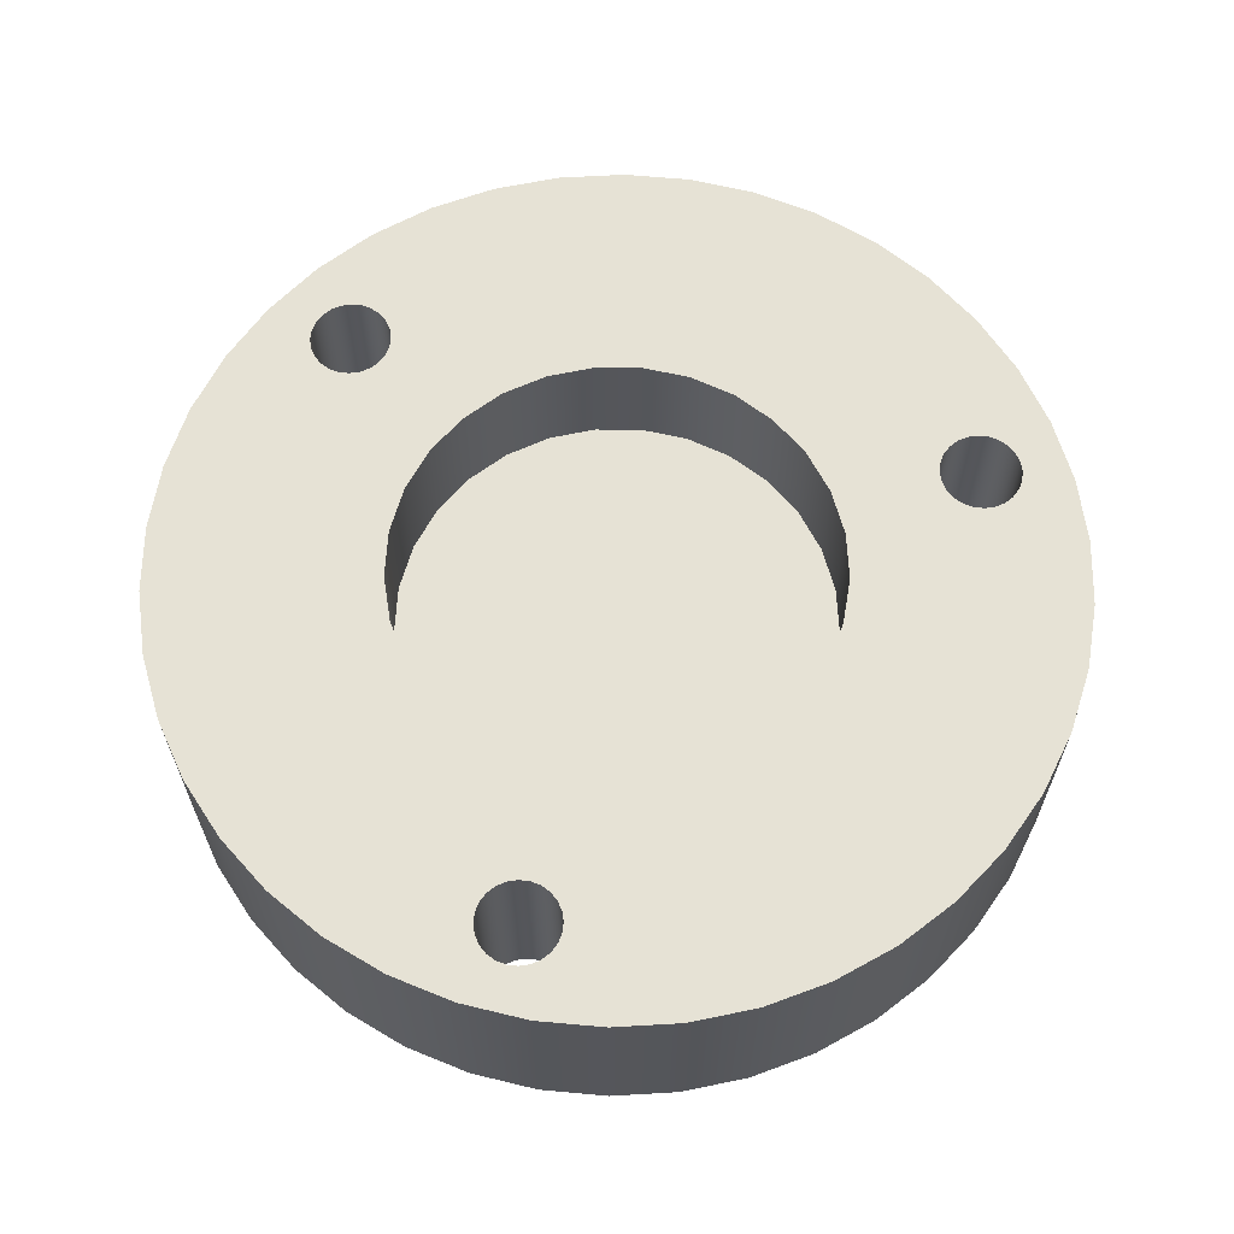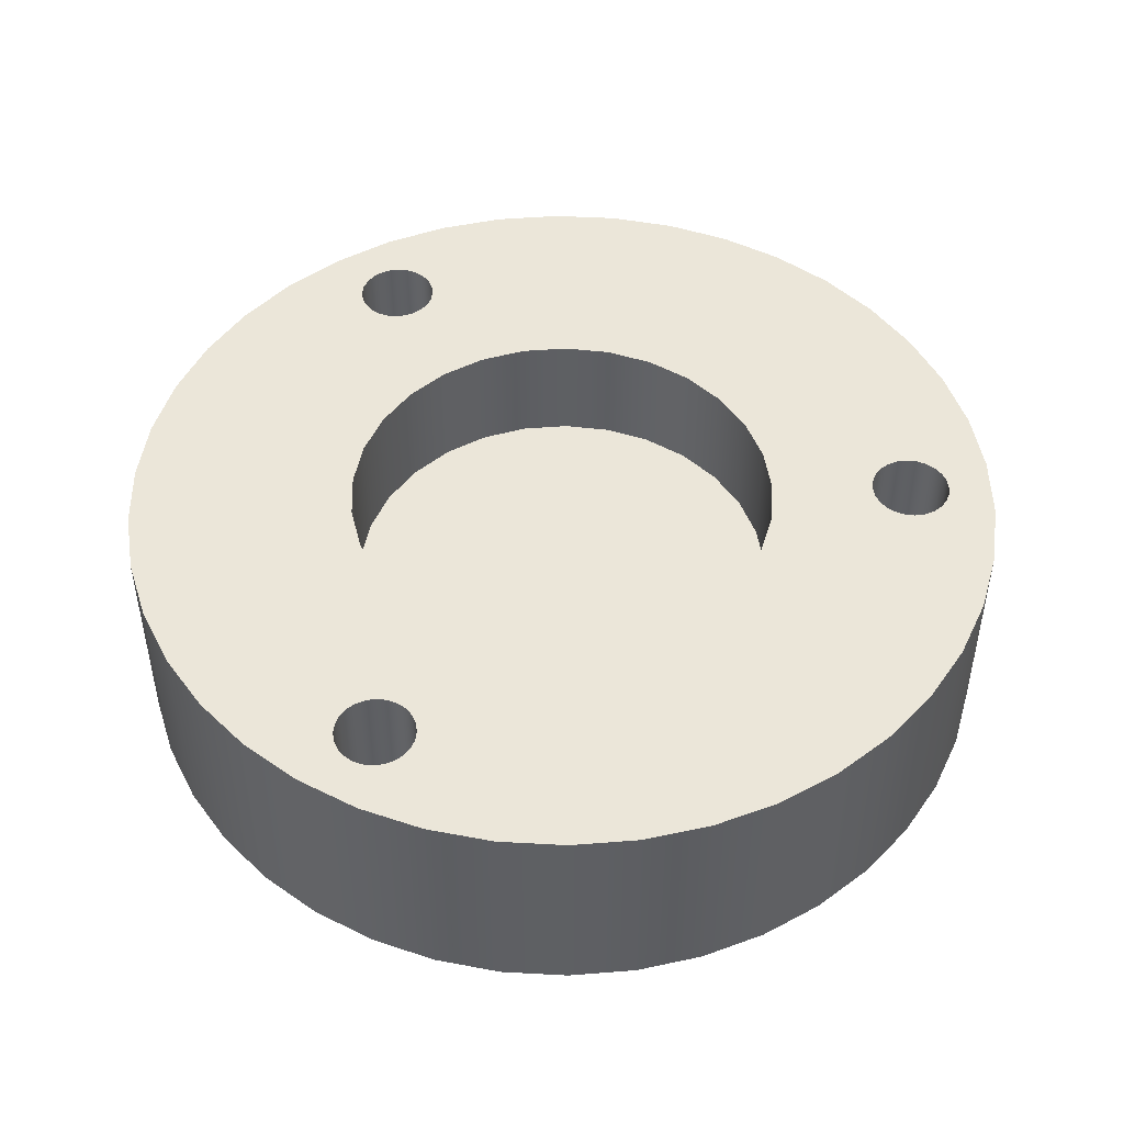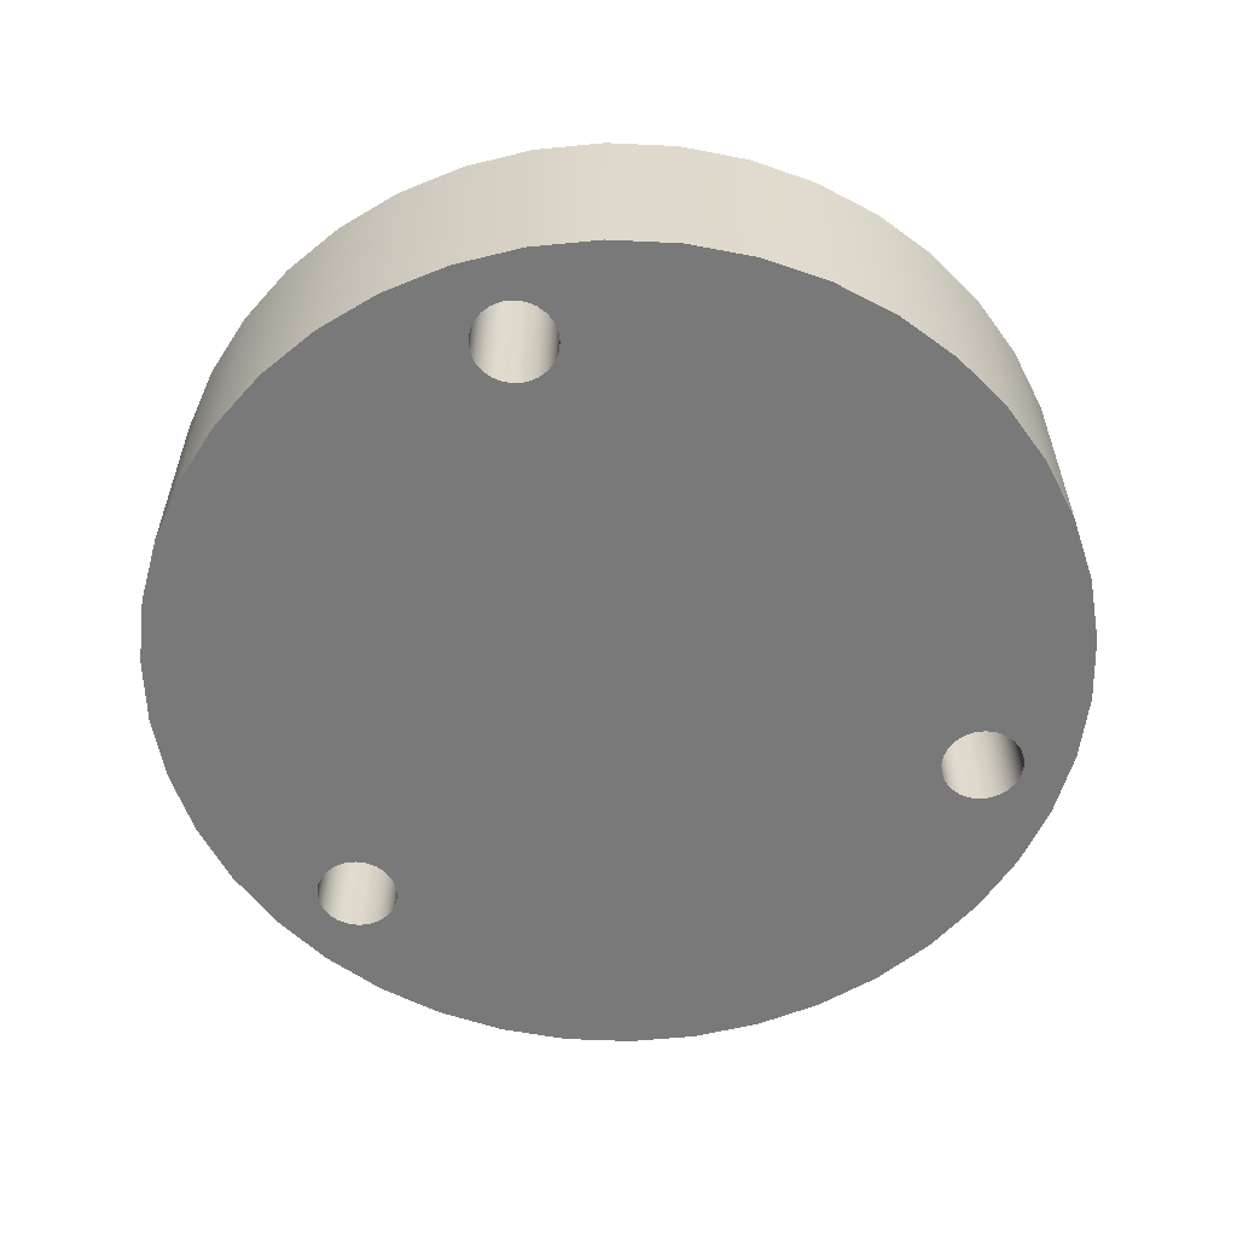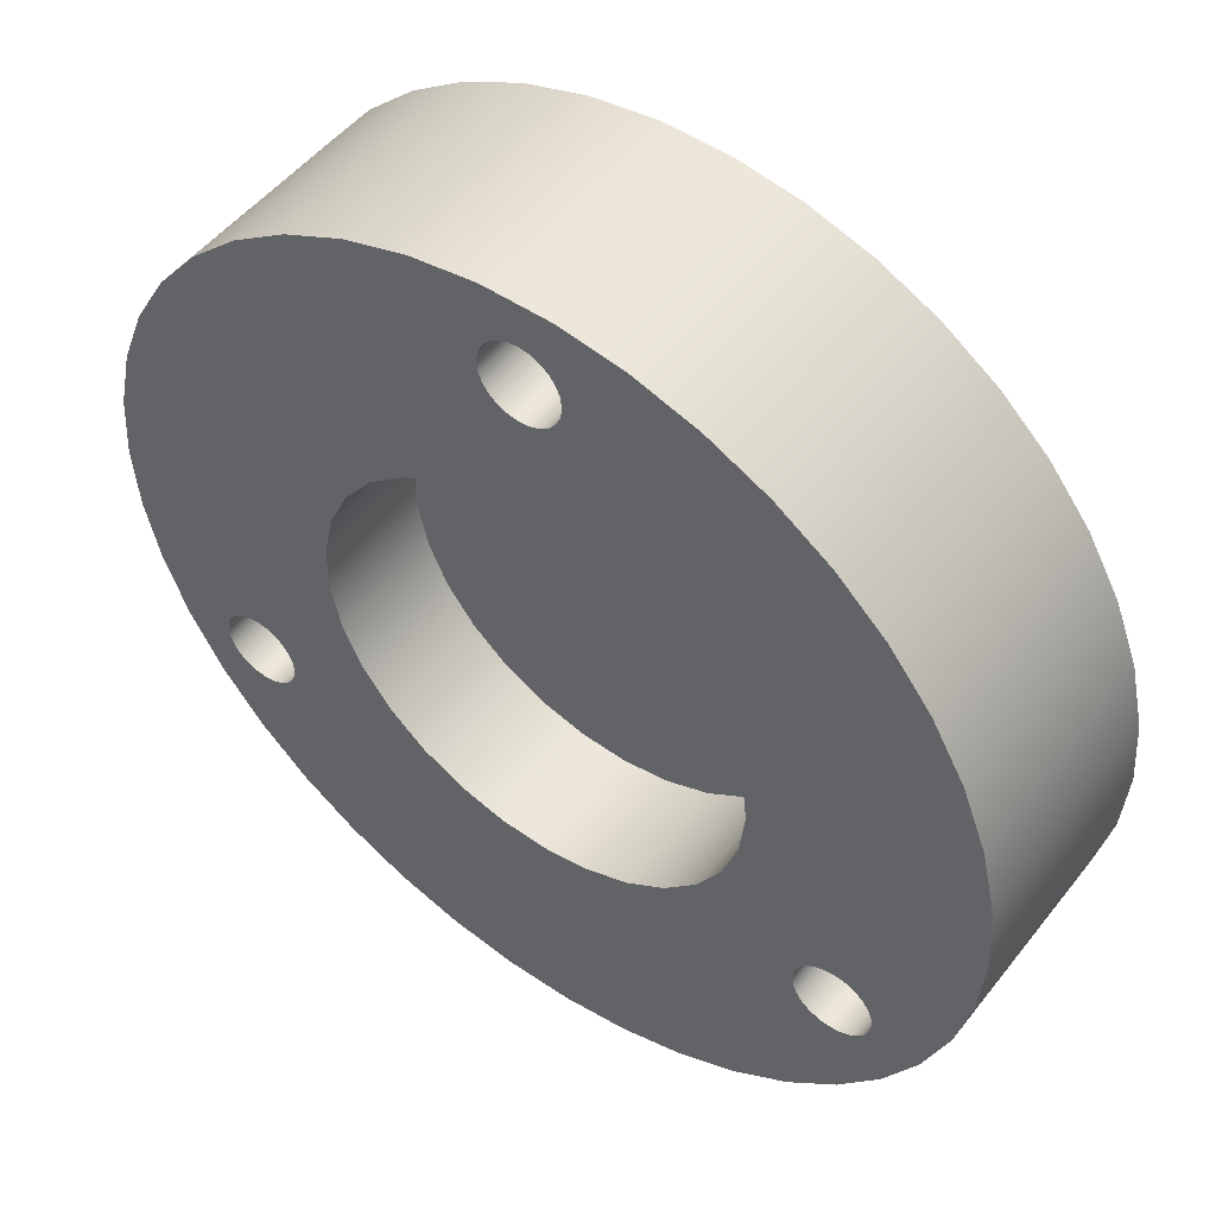
<metadata>
{"format":"obj","ext":"obj","renderer":"f3d","projection":"perspective","resolution":1024,"background":"white","views":[{"elev":63.9,"azim":133.8,"up":"+Y"},{"elev":47.7,"azim":29.2,"up":"+Y"},{"elev":-57.8,"azim":14.4,"up":"+Y"},{"elev":50.5,"azim":-143.3,"up":"+Z"}]}
</metadata>
<code>
g Tapa_rodamientos_rotacion
v -11 -161 -0
v -10.74 -161 -2.365
v -9.983 -161 -4.619
v -8.757 -161 -6.657
v -7.121 -161 -8.384
v -5.152 -161 -9.719
v -2.943 -161 -10.6
v -0.5955 -161 -10.98
v 1.78 -161 -10.86
v 4.072 -161 -10.22
v 6.173 -161 -9.105
v 7.986 -161 -7.565
v 9.425 -161 -5.671
v 10.42 -161 -3.512
v 10.94 -161 -1.189
v 10.94 -161 1.189
v 10.42 -161 3.512
v 9.425 -161 5.671
v 7.986 -161 7.565
v 6.173 -161 9.105
v 4.072 -161 10.22
v 1.78 -161 10.86
v -0.5955 -161 10.98
v -2.943 -161 10.6
v -5.152 -161 9.719
v -7.121 -161 8.384
v -8.757 -161 6.657
v -9.983 -161 4.619
v -10.74 -161 2.365
v -11 -155 -0
v -10.74 -155 2.365
v -9.983 -155 4.619
v -8.757 -155 6.657
v -7.121 -155 8.384
v -5.152 -155 9.719
v -2.943 -155 10.6
v -0.5955 -155 10.98
v 1.78 -155 10.86
v 4.072 -155 10.22
v 6.173 -155 9.105
v 7.986 -155 7.565
v 9.425 -155 5.671
v 10.42 -155 3.512
v 10.94 -155 1.189
v 10.94 -155 -1.189
v 10.42 -155 -3.512
v 9.425 -155 -5.671
v 7.986 -155 -7.565
v 6.173 -155 -9.105
v 4.072 -155 -10.22
v 1.78 -155 -10.86
v -0.5955 -155 -10.98
v -2.943 -155 -10.6
v -5.152 -155 -9.719
v -7.121 -155 -8.384
v -8.757 -155 -6.657
v -9.983 -155 -4.619
v -10.74 -155 -2.365
v -2 -166 18.25
v -1.932 -166 18.77
v -1.732 -166 19.25
v -1.414 -166 19.66
v -1 -166 19.98
v -0.5176 -166 20.18
v 0 -166 20.25
v 0.5176 -166 20.18
v 1 -166 19.98
v 1.414 -166 19.66
v 1.732 -166 19.25
v 1.932 -166 18.77
v 2 -166 18.25
v 1.932 -166 17.73
v 1.732 -166 17.25
v 1.414 -166 16.84
v 1 -166 16.52
v 0.5176 -166 16.32
v 0 -166 16.25
v -0.5176 -166 16.32
v -1 -166 16.52
v -1.414 -166 16.84
v -1.732 -166 17.25
v -1.932 -166 17.73
v 13.8 -166 -9.125
v 13.87 -166 -8.607
v 14.07 -166 -8.125
v 14.39 -166 -7.711
v 14.8 -166 -7.393
v 15.29 -166 -7.193
v 15.8 -166 -7.125
v 16.32 -166 -7.193
v 16.8 -166 -7.393
v 17.22 -166 -7.711
v 17.54 -166 -8.125
v 17.74 -166 -8.607
v 17.8 -166 -9.125
v 17.74 -166 -9.643
v 17.54 -166 -10.12
v 17.22 -166 -10.54
v 16.8 -166 -10.86
v 16.32 -166 -11.06
v 15.8 -166 -11.12
v 15.29 -166 -11.06
v 14.8 -166 -10.86
v 14.39 -166 -10.54
v 14.07 -166 -10.12
v 13.87 -166 -9.643
v -17.8 -166 -9.125
v -17.74 -166 -8.607
v -17.54 -166 -8.125
v -17.22 -166 -7.711
v -16.8 -166 -7.393
v -16.32 -166 -7.193
v -15.8 -166 -7.125
v -15.29 -166 -7.193
v -14.8 -166 -7.393
v -14.39 -166 -7.711
v -14.07 -166 -8.125
v -13.87 -166 -8.607
v -13.8 -166 -9.125
v -13.87 -166 -9.643
v -14.07 -166 -10.12
v -14.39 -166 -10.54
v -14.8 -166 -10.86
v -15.29 -166 -11.06
v -15.8 -166 -11.12
v -16.32 -166 -11.06
v -16.8 -166 -10.86
v -17.22 -166 -10.54
v -17.54 -166 -10.12
v -17.74 -166 -9.643
v -22.5 -166 -0
v -22.25 -166 -3.353
v -21.5 -166 -6.632
v -20.27 -166 -9.762
v -18.59 -166 -12.67
v -16.49 -166 -15.3
v -14.03 -166 -17.59
v -11.25 -166 -19.49
v -8.22 -166 -20.94
v -5.007 -166 -21.94
v -1.681 -166 -22.44
v 1.681 -166 -22.44
v 5.007 -166 -21.94
v 8.22 -166 -20.94
v 11.25 -166 -19.49
v 14.03 -166 -17.59
v 16.49 -166 -15.3
v 18.59 -166 -12.67
v 20.27 -166 -9.762
v 21.5 -166 -6.632
v 22.25 -166 -3.353
v 22.5 -166 -0
v 22.25 -166 3.353
v 21.5 -166 6.632
v 20.27 -166 9.762
v 18.59 -166 12.67
v 16.49 -166 15.3
v 14.03 -166 17.59
v 11.25 -166 19.49
v 8.22 -166 20.94
v 5.007 -166 21.94
v 1.681 -166 22.44
v -1.681 -166 22.44
v -5.007 -166 21.94
v -8.22 -166 20.94
v -11.25 -166 19.49
v -14.03 -166 17.59
v -16.49 -166 15.3
v -18.59 -166 12.67
v -20.27 -166 9.762
v -21.5 -166 6.632
v -22.25 -166 3.353
v -2 -155 18.25
v -1.932 -155 18.77
v -1.732 -155 19.25
v -1.414 -155 19.66
v -1 -155 19.98
v -0.5176 -155 20.18
v 0 -155 20.25
v 0.5176 -155 20.18
v 1 -155 19.98
v 1.414 -155 19.66
v 1.732 -155 19.25
v 1.932 -155 18.77
v 2 -155 18.25
v 1.932 -155 17.73
v 1.732 -155 17.25
v 1.414 -155 16.84
v 1 -155 16.52
v 0.5176 -155 16.32
v 0 -155 16.25
v -0.5176 -155 16.32
v -1 -155 16.52
v -1.414 -155 16.84
v -1.732 -155 17.25
v -1.932 -155 17.73
v -17.8 -155 -9.125
v -17.74 -155 -8.607
v -17.54 -155 -8.125
v -17.22 -155 -7.711
v -16.8 -155 -7.393
v -16.32 -155 -7.193
v -15.8 -155 -7.125
v -15.29 -155 -7.193
v -14.8 -155 -7.393
v -14.39 -155 -7.711
v -14.07 -155 -8.125
v -13.87 -155 -8.607
v -13.8 -155 -9.125
v -13.87 -155 -9.643
v -14.07 -155 -10.12
v -14.39 -155 -10.54
v -14.8 -155 -10.86
v -15.29 -155 -11.06
v -15.8 -155 -11.12
v -16.32 -155 -11.06
v -16.8 -155 -10.86
v -17.22 -155 -10.54
v -17.54 -155 -10.12
v -17.74 -155 -9.643
v 13.8 -155 -9.125
v 13.87 -155 -8.607
v 14.07 -155 -8.125
v 14.39 -155 -7.711
v 14.8 -155 -7.393
v 15.29 -155 -7.193
v 15.8 -155 -7.125
v 16.32 -155 -7.193
v 16.8 -155 -7.393
v 17.22 -155 -7.711
v 17.54 -155 -8.125
v 17.74 -155 -8.607
v 17.8 -155 -9.125
v 17.74 -155 -9.643
v 17.54 -155 -10.12
v 17.22 -155 -10.54
v 16.8 -155 -10.86
v 16.32 -155 -11.06
v 15.8 -155 -11.12
v 15.29 -155 -11.06
v 14.8 -155 -10.86
v 14.39 -155 -10.54
v 14.07 -155 -10.12
v 13.87 -155 -9.643
v -22.5 -155 -0
v -22.25 -155 -3.353
v -21.5 -155 -6.632
v -20.27 -155 -9.762
v -18.59 -155 -12.67
v -16.49 -155 -15.3
v -14.03 -155 -17.59
v -11.25 -155 -19.49
v -8.22 -155 -20.94
v -5.007 -155 -21.94
v -1.681 -155 -22.44
v 1.681 -155 -22.44
v 5.007 -155 -21.94
v 8.22 -155 -20.94
v 11.25 -155 -19.49
v 14.03 -155 -17.59
v 16.49 -155 -15.3
v 18.59 -155 -12.67
v 20.27 -155 -9.762
v 21.5 -155 -6.632
v 22.25 -155 -3.353
v 22.5 -155 -0
v 22.25 -155 3.353
v 21.5 -155 6.632
v 20.27 -155 9.762
v 18.59 -155 12.67
v 16.49 -155 15.3
v 14.03 -155 17.59
v 11.25 -155 19.49
v 8.22 -155 20.94
v 5.007 -155 21.94
v 1.681 -155 22.44
v -1.681 -155 22.44
v -5.007 -155 21.94
v -8.22 -155 20.94
v -11.25 -155 19.49
v -14.03 -155 17.59
v -16.49 -155 15.3
v -18.59 -155 12.67
v -20.27 -155 9.762
v -21.5 -155 6.632
v -22.25 -155 3.353
f 2 58 1
f 1 58 30
f 1 30 29
f 29 30 31
f 29 31 28
f 28 31 32
f 28 32 27
f 27 32 33
f 27 33 26
f 26 33 34
f 26 34 25
f 25 34 35
f 25 35 24
f 24 35 36
f 24 36 23
f 23 36 37
f 23 37 22
f 22 37 38
f 22 38 21
f 21 38 39
f 21 39 20
f 20 39 40
f 20 40 19
f 19 40 41
f 19 41 18
f 18 41 42
f 18 42 17
f 17 42 43
f 17 43 16
f 16 43 44
f 16 44 15
f 15 44 45
f 15 45 14
f 14 45 46
f 14 46 13
f 13 46 47
f 13 47 12
f 12 47 48
f 12 48 11
f 11 48 49
f 11 49 10
f 10 49 50
f 10 50 9
f 9 50 51
f 9 51 8
f 8 51 52
f 8 52 7
f 7 52 53
f 7 53 6
f 6 53 54
f 6 54 5
f 5 54 55
f 5 55 4
f 4 55 56
f 4 56 3
f 3 56 57
f 3 57 2
f 2 57 58
f 2 1 11
f 11 1 29
f 11 29 28
f 28 27 11
f 11 27 26
f 11 26 25
f 25 24 11
f 11 24 23
f 11 23 22
f 22 21 11
f 11 21 20
f 11 20 12
f 12 20 19
f 12 19 13
f 13 19 18
f 13 18 14
f 14 18 17
f 14 17 15
f 15 17 16
f 10 6 11
f 11 6 5
f 11 5 4
f 6 10 7
f 7 10 9
f 7 9 8
f 4 3 11
f 11 3 2
f 60 164 59
f 59 164 165
f 59 165 82
f 82 165 81
f 81 165 166
f 81 166 80
f 80 166 167
f 80 167 168
f 60 61 164
f 164 61 62
f 164 62 163
f 163 62 63
f 163 63 64
f 64 65 163
f 163 65 162
f 162 65 66
f 162 66 67
f 67 68 162
f 162 68 161
f 161 68 69
f 161 69 70
f 70 71 161
f 161 71 160
f 160 71 72
f 160 72 73
f 160 73 159
f 159 73 74
f 159 74 158
f 158 74 157
f 157 74 75
f 157 75 156
f 156 75 155
f 155 75 87
f 155 87 154
f 154 87 88
f 154 88 153
f 153 88 152
f 152 88 89
f 152 89 151
f 151 89 90
f 151 90 91
f 75 76 87
f 87 76 86
f 86 76 77
f 86 77 85
f 85 77 117
f 85 117 84
f 84 117 118
f 84 118 83
f 83 118 119
f 83 119 142
f 142 119 141
f 141 119 140
f 140 119 120
f 140 120 139
f 139 120 138
f 138 120 121
f 138 121 137
f 137 121 122
f 137 122 123
f 117 77 116
f 116 77 78
f 116 78 115
f 115 78 79
f 115 79 170
f 170 79 169
f 169 79 168
f 168 79 80
f 151 91 150
f 150 91 92
f 150 92 93
f 93 94 150
f 150 94 149
f 149 94 95
f 149 95 96
f 96 97 149
f 149 97 148
f 148 97 98
f 148 98 99
f 99 100 148
f 148 100 147
f 147 100 101
f 147 101 102
f 102 103 147
f 147 103 146
f 146 103 104
f 146 104 105
f 146 105 145
f 145 105 106
f 145 106 144
f 144 106 143
f 143 106 83
f 143 83 142
f 130 107 134
f 134 107 108
f 134 108 133
f 133 108 109
f 133 109 110
f 110 111 133
f 133 111 132
f 132 111 112
f 132 112 113
f 132 113 131
f 131 113 114
f 131 114 172
f 172 114 171
f 171 114 115
f 171 115 170
f 137 123 136
f 136 123 124
f 136 124 125
f 125 126 136
f 136 126 135
f 135 126 127
f 135 127 128
f 128 129 135
f 135 129 134
f 134 129 130
f 82 196 59
f 59 196 173
f 59 173 60
f 60 173 174
f 60 174 61
f 61 174 175
f 61 175 62
f 62 175 176
f 62 176 63
f 63 176 177
f 63 177 64
f 64 177 178
f 64 178 65
f 65 178 179
f 65 179 66
f 66 179 180
f 66 180 67
f 67 180 181
f 67 181 68
f 68 181 182
f 68 182 69
f 69 182 183
f 69 183 70
f 70 183 184
f 70 184 71
f 71 184 185
f 71 185 72
f 72 185 186
f 72 186 73
f 73 186 187
f 73 187 74
f 74 187 188
f 74 188 75
f 75 188 189
f 75 189 76
f 76 189 190
f 76 190 77
f 77 190 191
f 77 191 78
f 78 191 192
f 78 192 79
f 79 192 193
f 79 193 80
f 80 193 194
f 80 194 81
f 81 194 195
f 81 195 82
f 82 195 196
f 130 220 107
f 107 220 197
f 107 197 108
f 108 197 198
f 108 198 109
f 109 198 199
f 109 199 110
f 110 199 200
f 110 200 111
f 111 200 201
f 111 201 112
f 112 201 202
f 112 202 113
f 113 202 203
f 113 203 114
f 114 203 204
f 114 204 115
f 115 204 205
f 115 205 116
f 116 205 206
f 116 206 117
f 117 206 207
f 117 207 118
f 118 207 208
f 118 208 119
f 119 208 209
f 119 209 120
f 120 209 210
f 120 210 121
f 121 210 211
f 121 211 122
f 122 211 212
f 122 212 123
f 123 212 213
f 123 213 124
f 124 213 214
f 124 214 125
f 125 214 215
f 125 215 126
f 126 215 216
f 126 216 127
f 127 216 217
f 127 217 128
f 128 217 218
f 128 218 129
f 129 218 219
f 129 219 130
f 130 219 220
f 106 244 83
f 83 244 221
f 83 221 84
f 84 221 222
f 84 222 85
f 85 222 223
f 85 223 86
f 86 223 224
f 86 224 87
f 87 224 225
f 87 225 88
f 88 225 226
f 88 226 89
f 89 226 227
f 89 227 90
f 90 227 228
f 90 228 91
f 91 228 229
f 91 229 92
f 92 229 230
f 92 230 93
f 93 230 231
f 93 231 94
f 94 231 232
f 94 232 95
f 95 232 233
f 95 233 96
f 96 233 234
f 96 234 97
f 97 234 235
f 97 235 98
f 98 235 236
f 98 236 99
f 99 236 237
f 99 237 100
f 100 237 238
f 100 238 101
f 101 238 239
f 101 239 102
f 102 239 240
f 102 240 103
f 103 240 241
f 103 241 104
f 104 241 242
f 104 242 105
f 105 242 243
f 105 243 106
f 106 243 244
f 172 286 131
f 131 286 245
f 131 245 132
f 132 245 246
f 132 246 133
f 133 246 247
f 133 247 134
f 134 247 248
f 134 248 135
f 135 248 249
f 135 249 136
f 136 249 250
f 136 250 137
f 137 250 251
f 137 251 138
f 138 251 252
f 138 252 139
f 139 252 253
f 139 253 140
f 140 253 254
f 140 254 141
f 141 254 255
f 141 255 142
f 142 255 256
f 142 256 143
f 143 256 257
f 143 257 144
f 144 257 258
f 144 258 145
f 145 258 259
f 145 259 146
f 146 259 260
f 146 260 147
f 147 260 261
f 147 261 148
f 148 261 262
f 148 262 149
f 149 262 263
f 149 263 150
f 150 263 264
f 150 264 151
f 151 264 265
f 151 265 152
f 152 265 266
f 152 266 153
f 153 266 267
f 153 267 154
f 154 267 268
f 154 268 155
f 155 268 269
f 155 269 156
f 156 269 270
f 156 270 157
f 157 270 271
f 157 271 158
f 158 271 272
f 158 272 159
f 159 272 273
f 159 273 160
f 160 273 274
f 160 274 161
f 161 274 275
f 161 275 162
f 162 275 276
f 162 276 163
f 163 276 277
f 163 277 164
f 164 277 278
f 164 278 165
f 165 278 279
f 165 279 166
f 166 279 280
f 166 280 167
f 167 280 281
f 167 281 168
f 168 281 282
f 168 282 169
f 169 282 283
f 169 283 170
f 170 283 284
f 170 284 171
f 171 284 285
f 171 285 172
f 172 285 286
f 58 203 30
f 30 203 246
f 30 246 245
f 57 205 58
f 58 205 204
f 58 204 203
f 56 207 57
f 57 207 206
f 57 206 205
f 55 209 56
f 56 209 208
f 56 208 207
f 54 252 55
f 55 252 251
f 55 251 211
f 211 251 212
f 212 251 213
f 213 251 250
f 213 250 214
f 214 250 215
f 215 250 216
f 216 250 249
f 216 249 217
f 217 249 218
f 218 249 219
f 219 249 248
f 219 248 220
f 220 248 197
f 197 248 198
f 198 248 247
f 198 247 199
f 199 247 200
f 200 247 201
f 201 247 246
f 201 246 202
f 202 246 203
f 252 54 253
f 253 54 53
f 253 53 254
f 254 53 52
f 254 52 255
f 255 52 256
f 256 52 51
f 256 51 257
f 257 51 50
f 257 50 258
f 258 50 259
f 259 50 49
f 259 49 260
f 260 49 243
f 260 243 242
f 243 49 244
f 244 49 48
f 244 48 221
f 221 48 222
f 222 48 47
f 222 47 223
f 223 47 224
f 224 47 46
f 224 46 225
f 225 46 226
f 226 46 45
f 226 45 227
f 227 45 265
f 227 265 228
f 228 265 229
f 229 265 264
f 229 264 230
f 230 264 231
f 231 264 232
f 232 264 263
f 232 263 233
f 233 263 234
f 234 263 235
f 235 263 262
f 235 262 236
f 236 262 237
f 237 262 238
f 238 262 261
f 238 261 239
f 239 261 240
f 240 261 241
f 241 261 260
f 241 260 242
f 265 45 266
f 266 45 44
f 266 44 267
f 267 44 43
f 267 43 268
f 268 43 269
f 269 43 42
f 269 42 270
f 270 42 41
f 270 41 271
f 271 41 272
f 272 41 40
f 272 40 273
f 273 40 39
f 273 39 274
f 274 39 187
f 274 187 186
f 187 39 188
f 188 39 38
f 188 38 189
f 189 38 190
f 190 38 37
f 190 37 191
f 191 37 192
f 192 37 193
f 193 37 36
f 193 36 194
f 194 36 195
f 195 36 35
f 195 35 279
f 279 35 280
f 280 35 34
f 280 34 281
f 281 34 282
f 282 34 33
f 282 33 283
f 283 33 32
f 283 32 284
f 284 32 285
f 285 32 31
f 285 31 286
f 286 31 30
f 286 30 245
f 211 210 55
f 55 210 209
f 196 279 173
f 173 279 278
f 173 278 174
f 174 278 175
f 175 278 176
f 176 278 277
f 176 277 177
f 177 277 178
f 178 277 179
f 179 277 276
f 179 276 180
f 180 276 181
f 181 276 182
f 182 276 275
f 182 275 183
f 183 275 184
f 184 275 185
f 185 275 274
f 185 274 186
f 196 195 279

</code>
